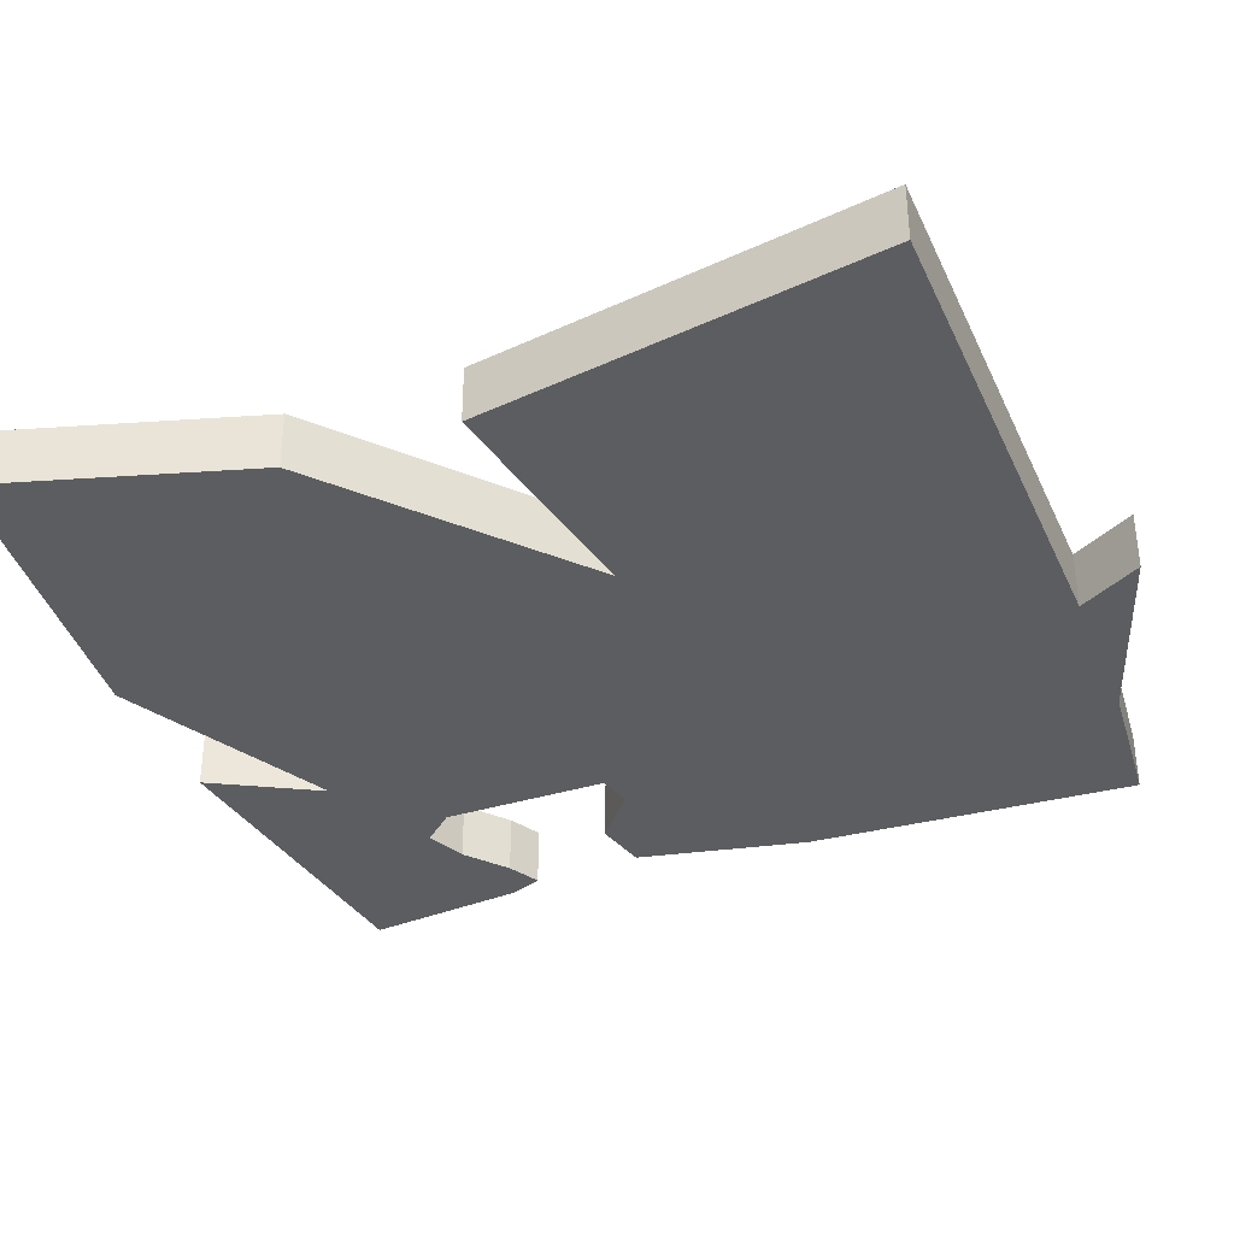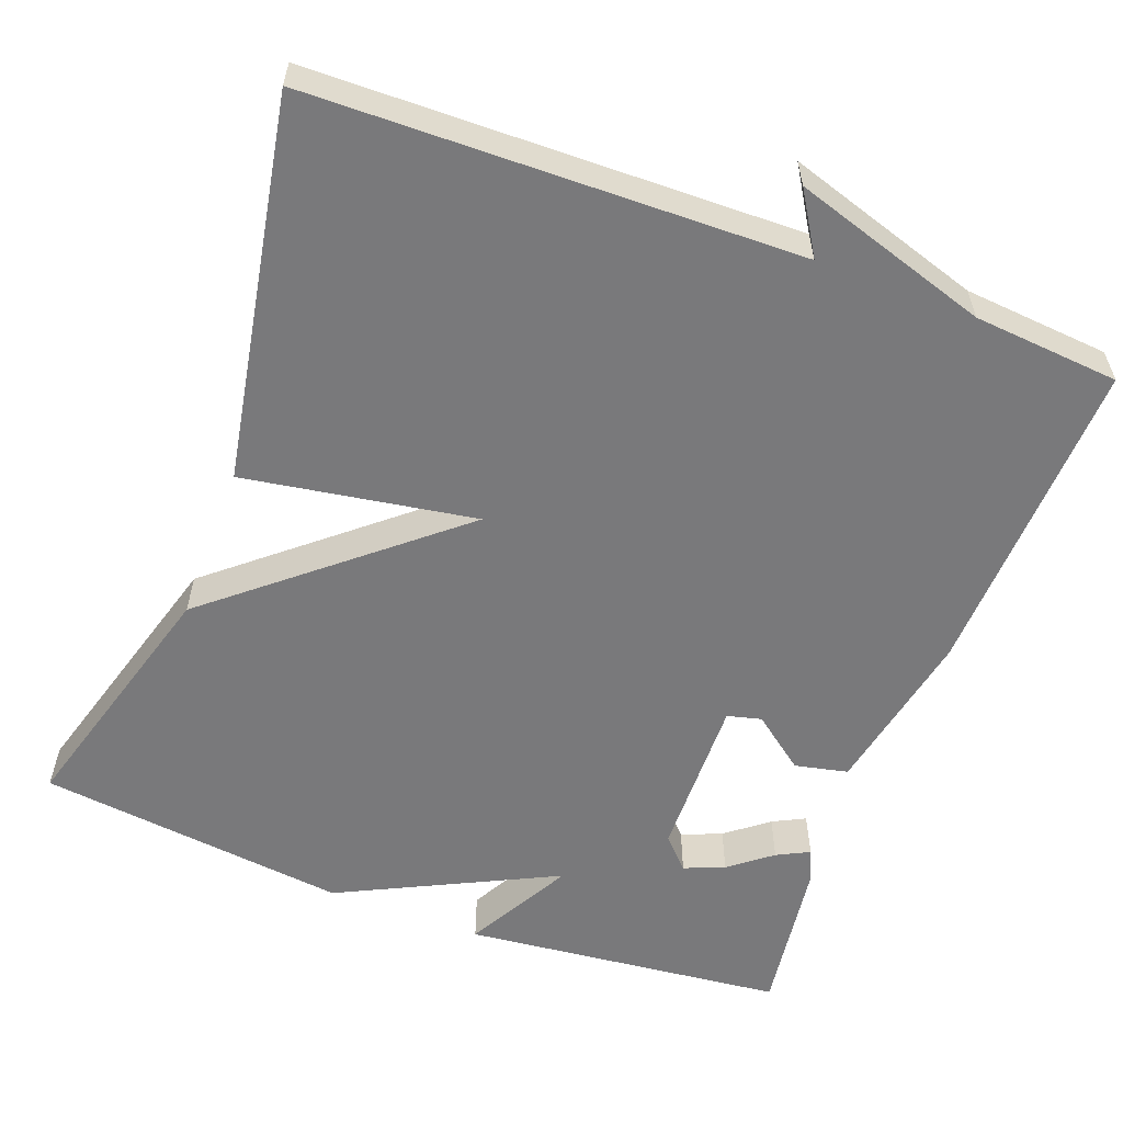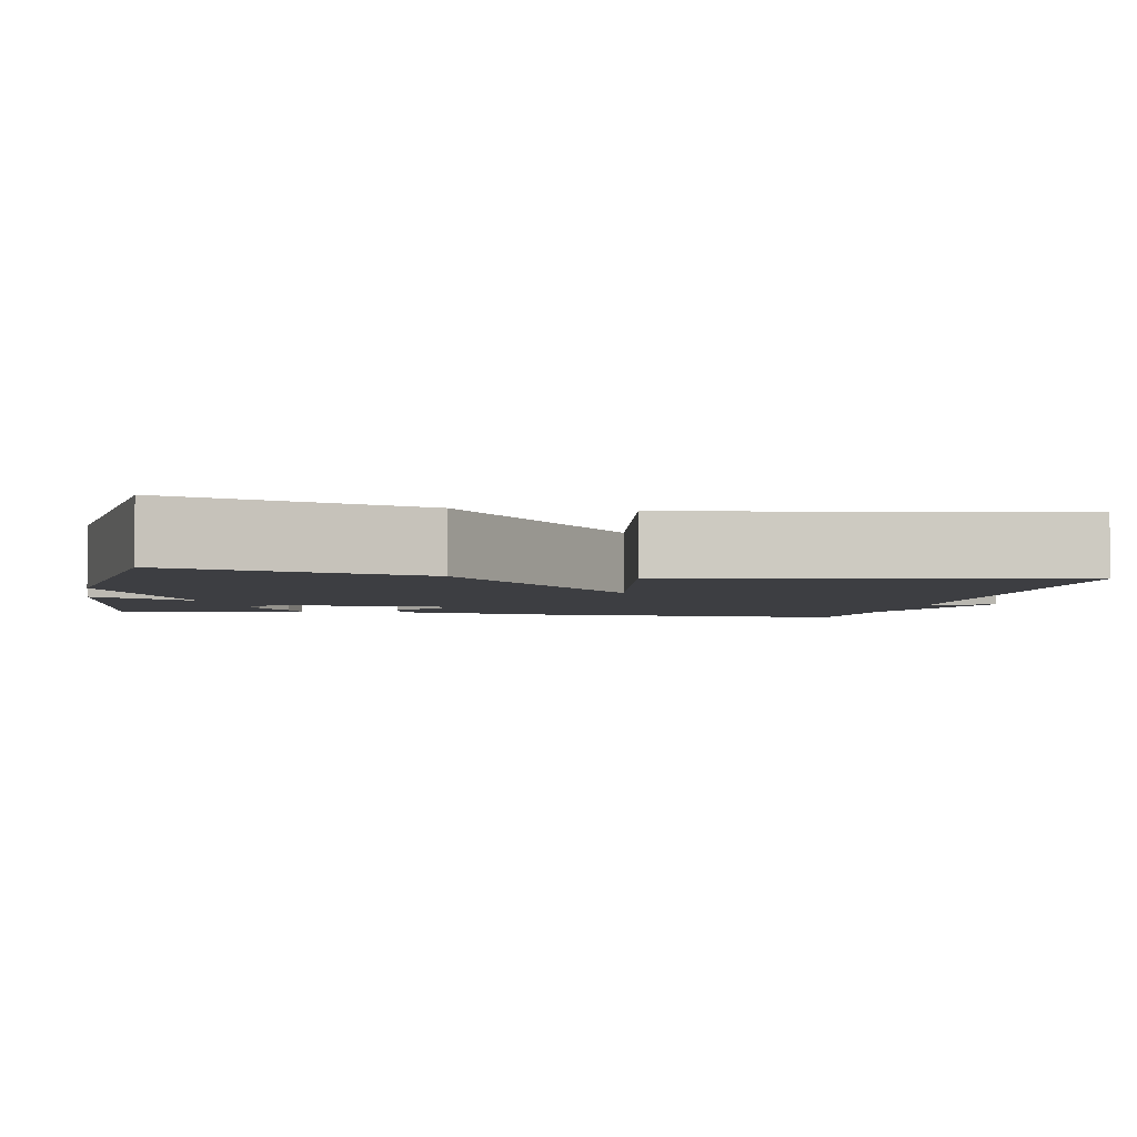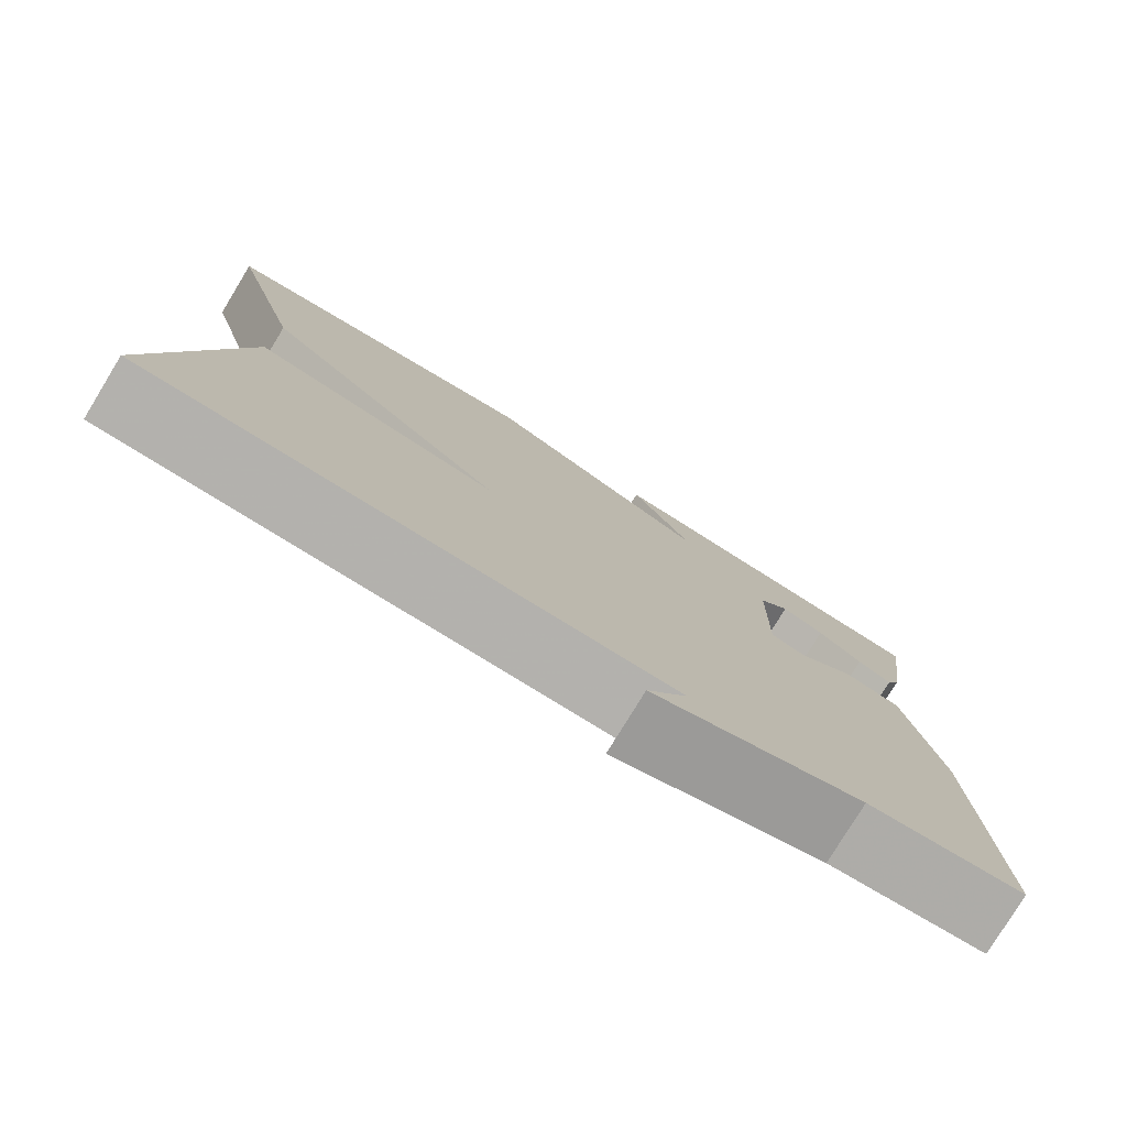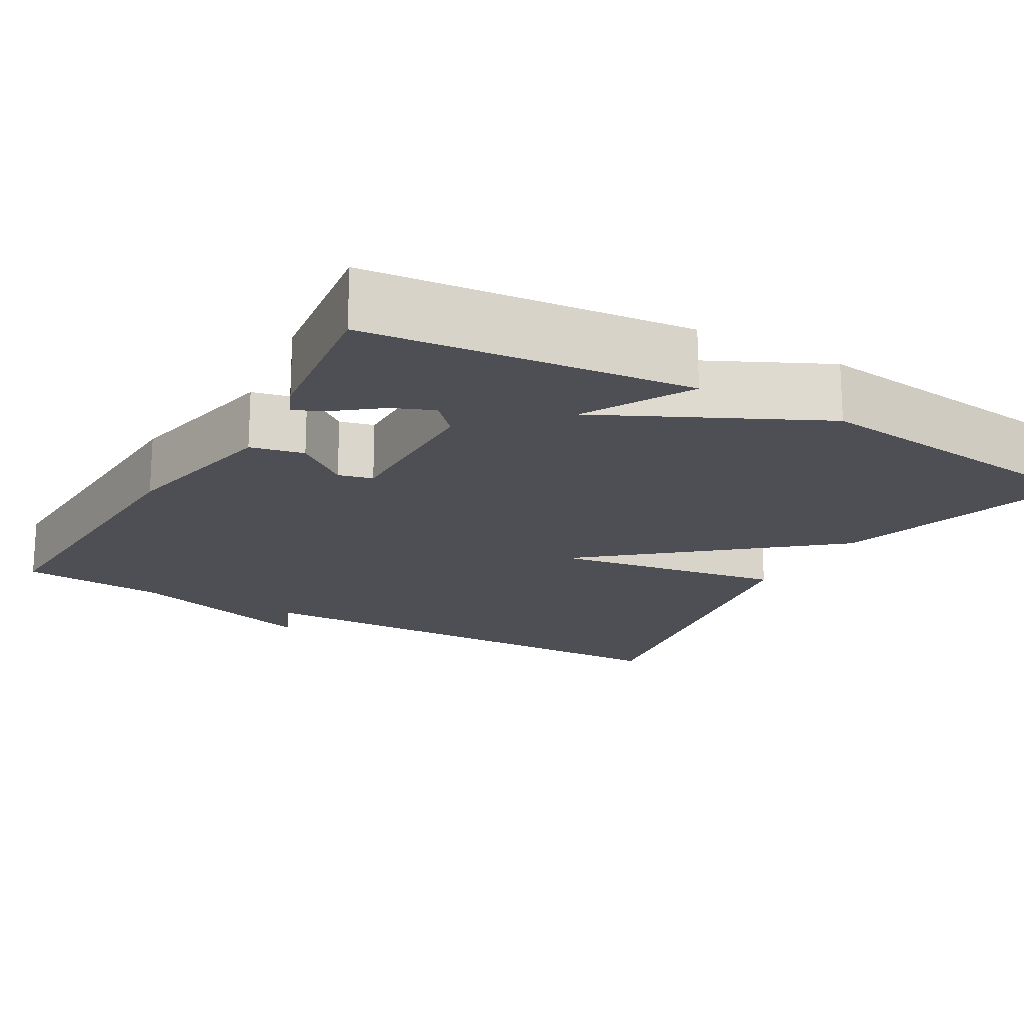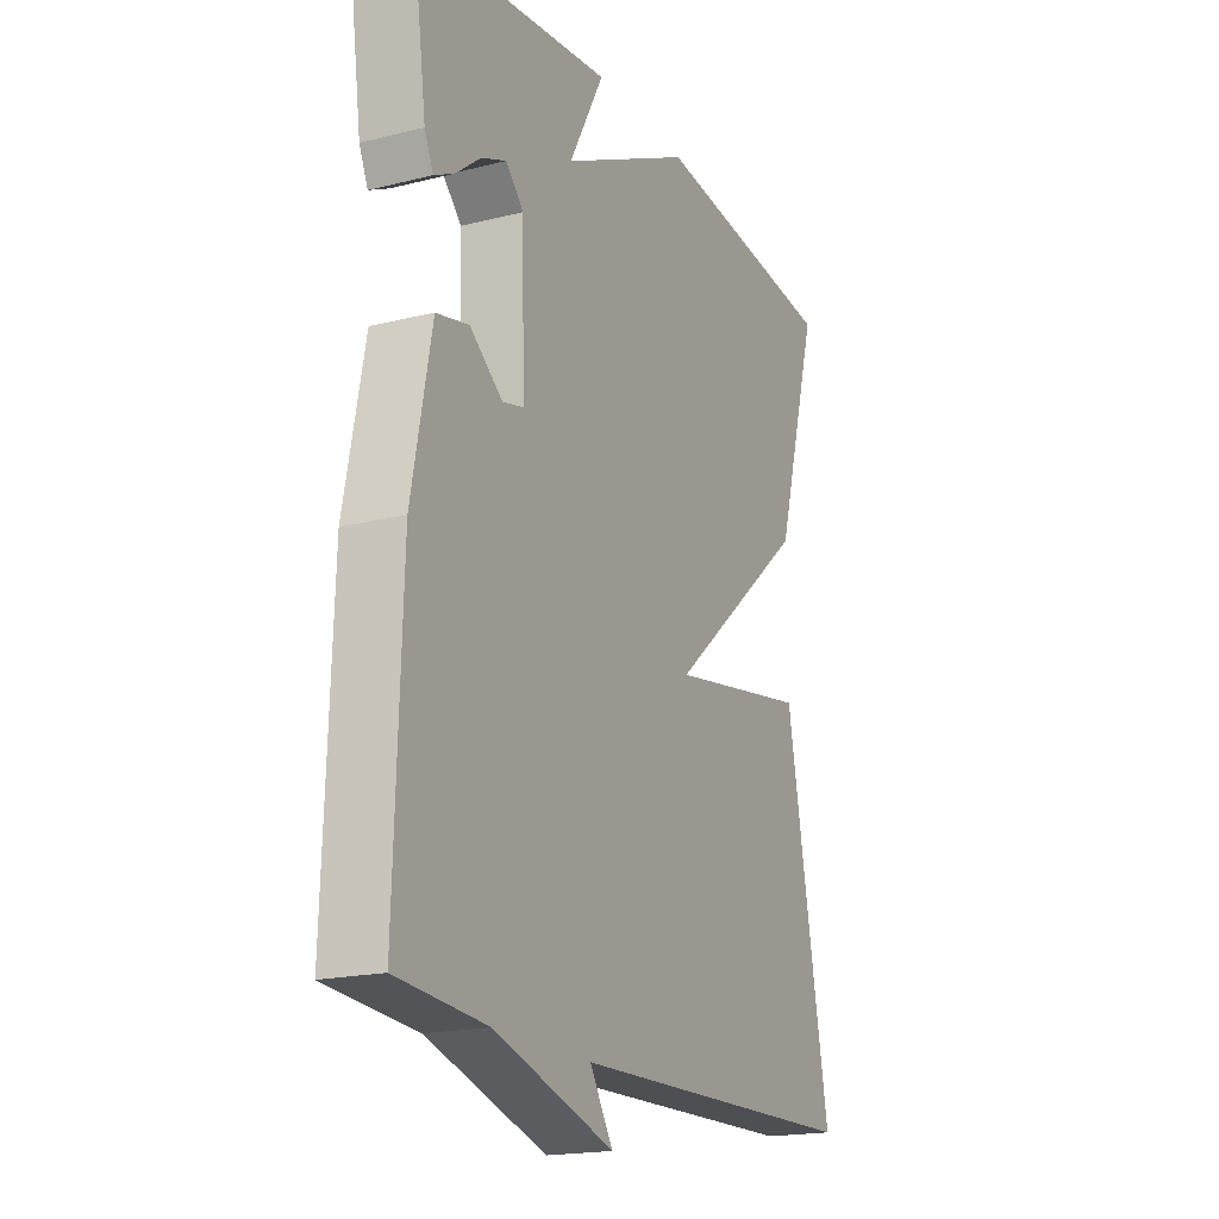
<metadata>
{"format":"obj","ext":"obj","renderer":"f3d","projection":"perspective","resolution":1024,"background":"white","views":[{"elev":-35.5,"azim":111.0,"up":"+Y"},{"elev":-57.9,"azim":159.2,"up":"+Y"},{"elev":-3.5,"azim":78.9,"up":"+Y"},{"elev":-78.8,"azim":148.6,"up":"+Z"},{"elev":-18.3,"azim":-30.2,"up":"+Y"},{"elev":-18.8,"azim":-64.5,"up":"+Z"}]}
</metadata>
<code>
v 0.5 0.07 0.5
v 0.41 0.07 0.183
v 0.117 0.07 -0.066
v 0.41 0.07 -0.017
v 0.5 0.07 -0.5
v -0.115 0.07 -0.515
v -0.067 0.07 -0.592
v -0.315 0.07 -0.515
v -0.5 0.07 -0.5
v -0.486 0.07 -0.09
v -0.445 0.07 0.122
v -0.378 0.07 0.137
v -0.31 0.07 0.085
v -0.267 0.07 0.096
v -0.272 0.07 0.303
v -0.309 0.07 0.342
v -0.36 0.07 0.321
v -0.413 0.07 0.279
v -0.454 0.07 0.258
v -0.472 0.07 0.299
v -0.5 0.07 0.5
v -0.093 0.07 0.545
v -0.166 0.07 0.41
v 0.107 0.07 0.545
v 0.5 0 0.5
v 0.41 0 0.183
v 0.117 0 -0.066
v 0.41 0 -0.017
v 0.5 0 -0.5
v -0.115 0 -0.515
v -0.067 0 -0.592
v -0.315 0 -0.515
v -0.5 0 -0.5
v -0.486 0 -0.09
v -0.445 0 0.122
v -0.378 0 0.137
v -0.31 0 0.085
v -0.267 0 0.096
v -0.272 0 0.303
v -0.309 0 0.342
v -0.36 0 0.321
v -0.413 0 0.279
v -0.454 0 0.258
v -0.472 0 0.299
v -0.5 0 0.5
v -0.093 0 0.545
v -0.166 0 0.41
v 0.107 0 0.545
f 1 2 3
f 24 1 3
f 23 24 3
f 20 21 22 23
f 17 18 19 20
f 16 17 20 23
f 15 16 23 3
f 11 12 13
f 10 11 13
f 9 10 13
f 8 9 13
f 8 13 14
f 6 7 8
f 5 6 8
f 4 5 8
f 3 4 8
f 3 8 14
f 3 14 15
f 27 26 25
f 27 25 48
f 27 48 47
f 47 46 45 44
f 44 43 42 41
f 47 44 41 40
f 27 47 40 39
f 37 36 35
f 37 35 34
f 37 34 33
f 37 33 32
f 38 37 32
f 32 31 30
f 32 30 29
f 32 29 28
f 32 28 27
f 38 32 27
f 39 38 27
f 1 25 26 2
f 2 26 27 3
f 3 27 28 4
f 4 28 29 5
f 5 29 30 6
f 6 30 31 7
f 7 31 32 8
f 8 32 33 9
f 9 33 34 10
f 10 34 35 11
f 11 35 36 12
f 12 36 37 13
f 13 37 38 14
f 14 38 39 15
f 15 39 40 16
f 16 40 41 17
f 17 41 42 18
f 18 42 43 19
f 19 43 44 20
f 20 44 45 21
f 21 45 46 22
f 22 46 47 23
f 23 47 48 24
f 24 48 25 1

</code>
